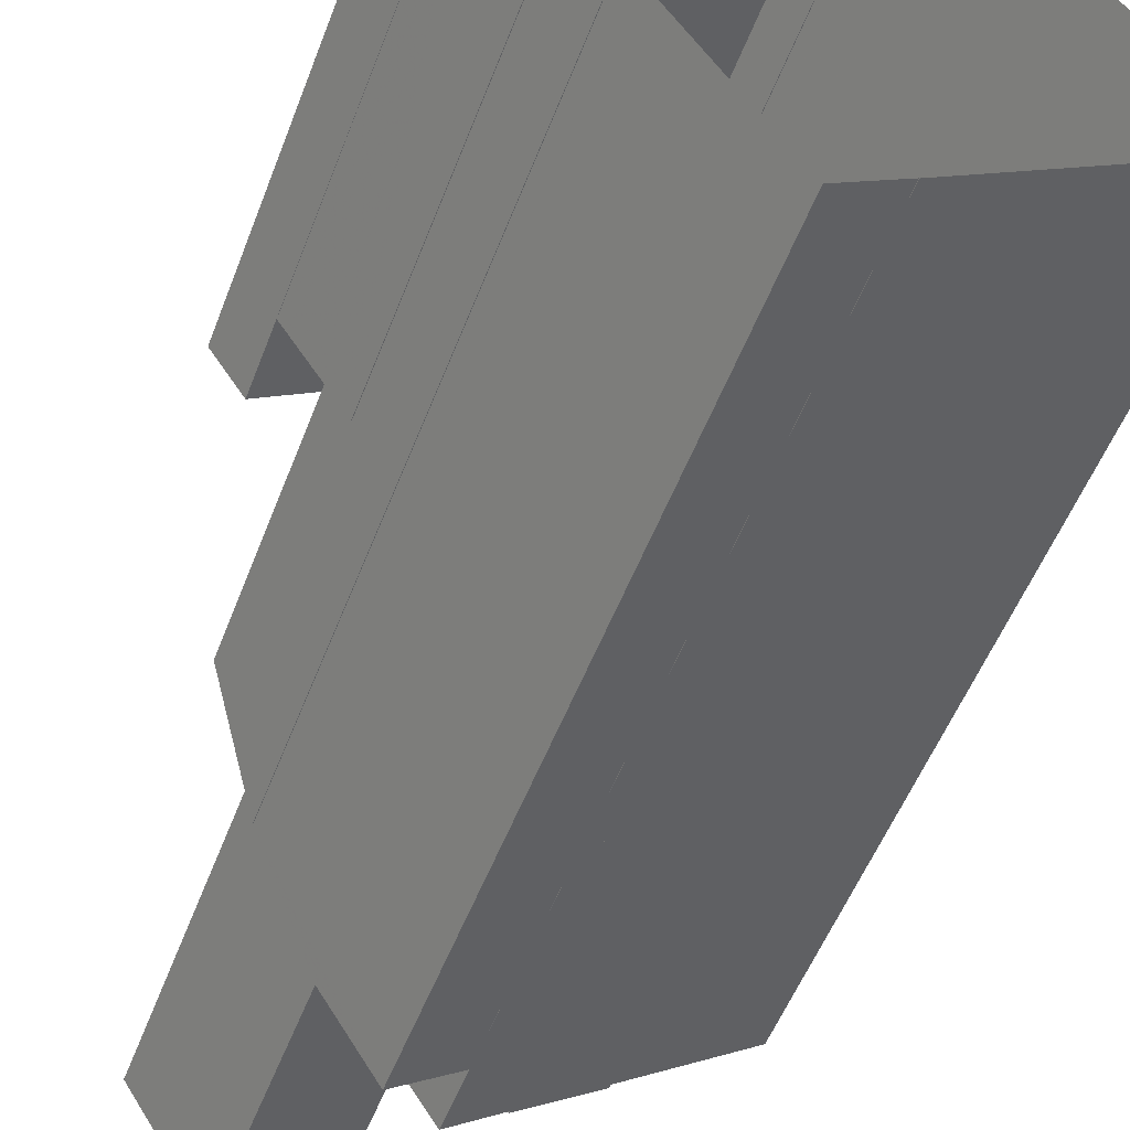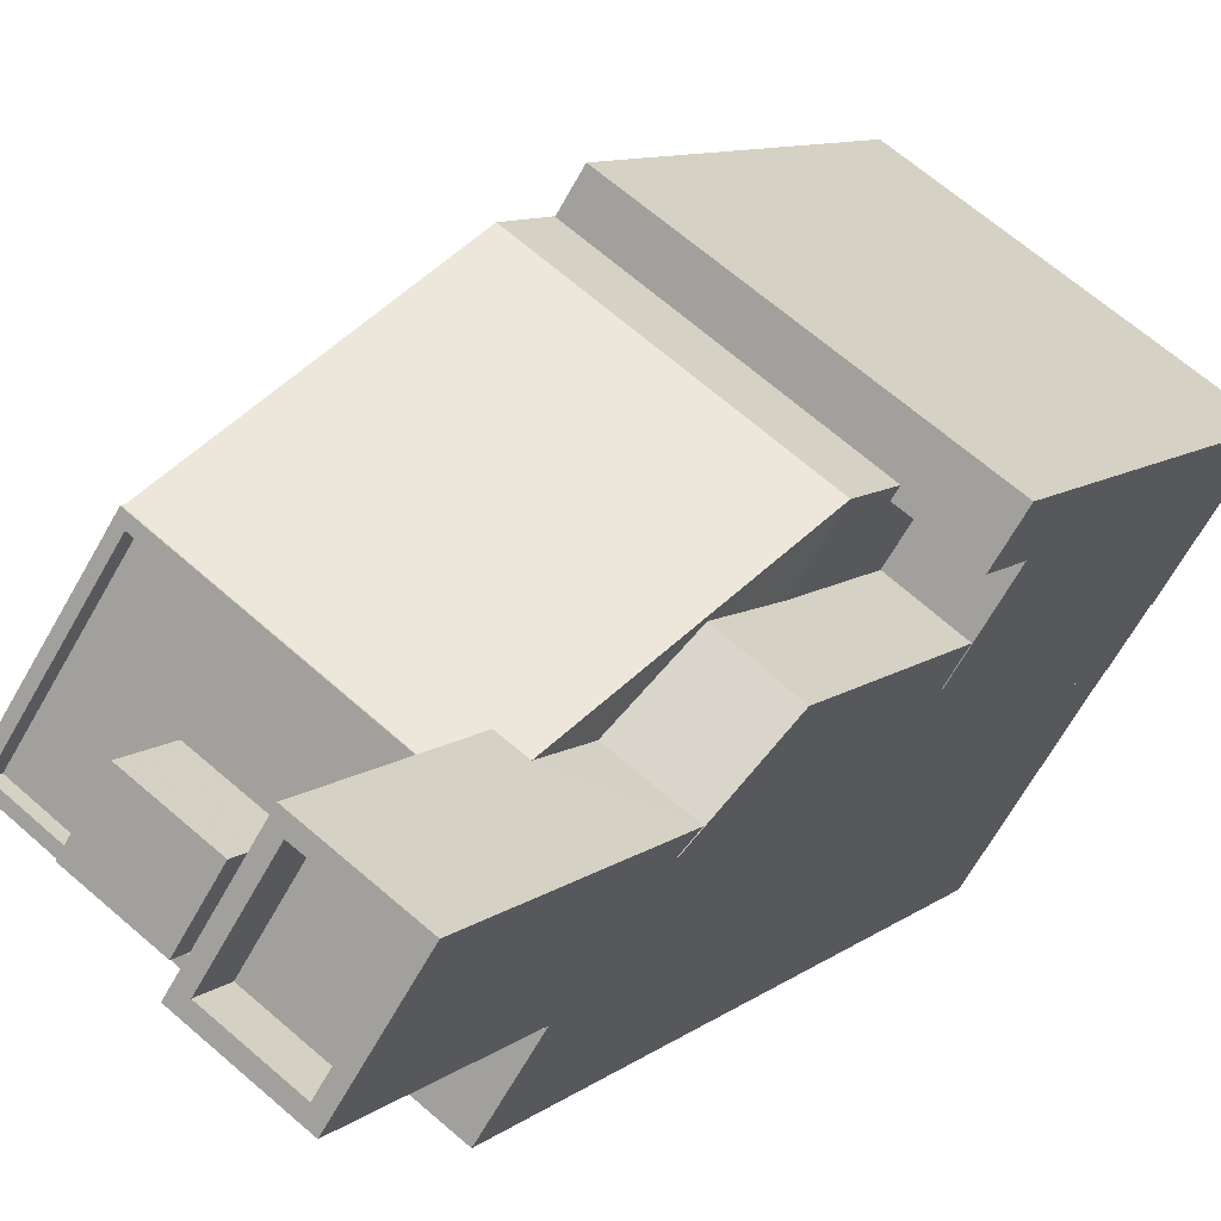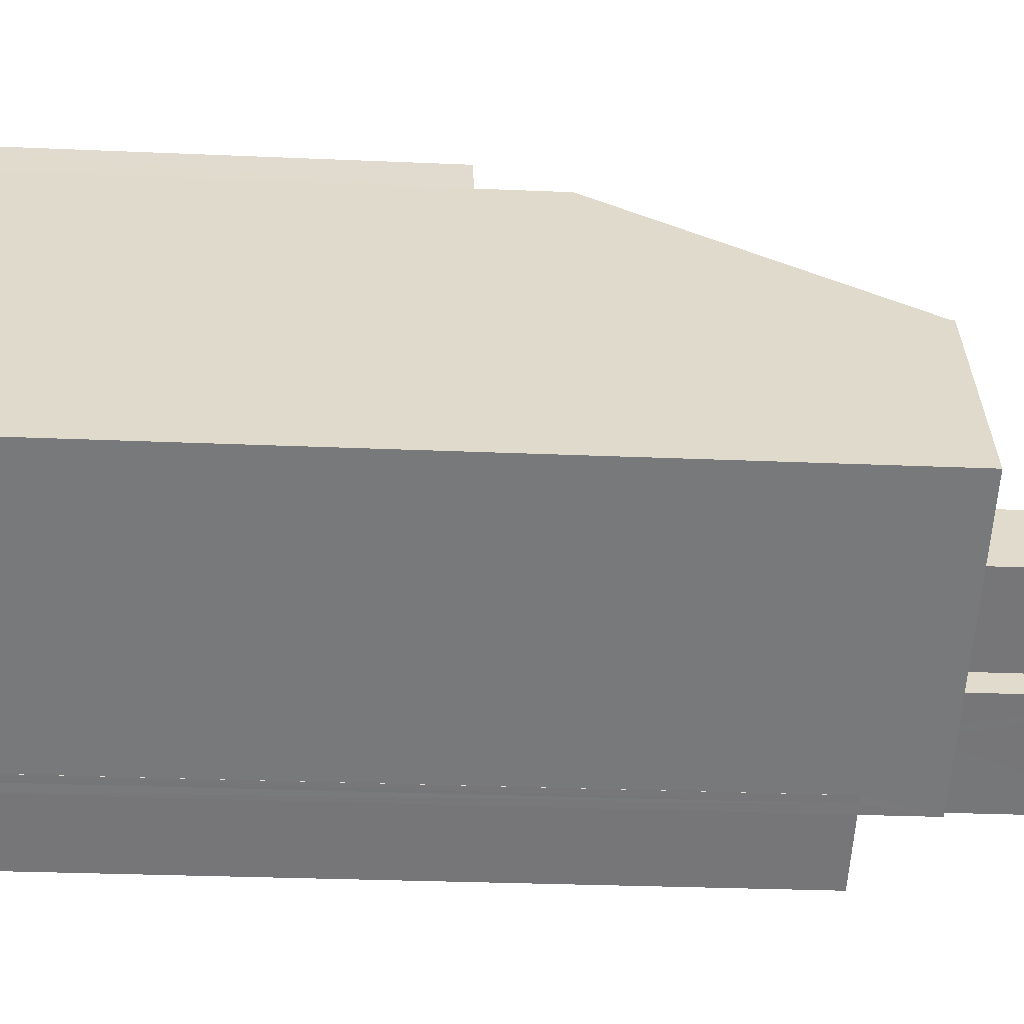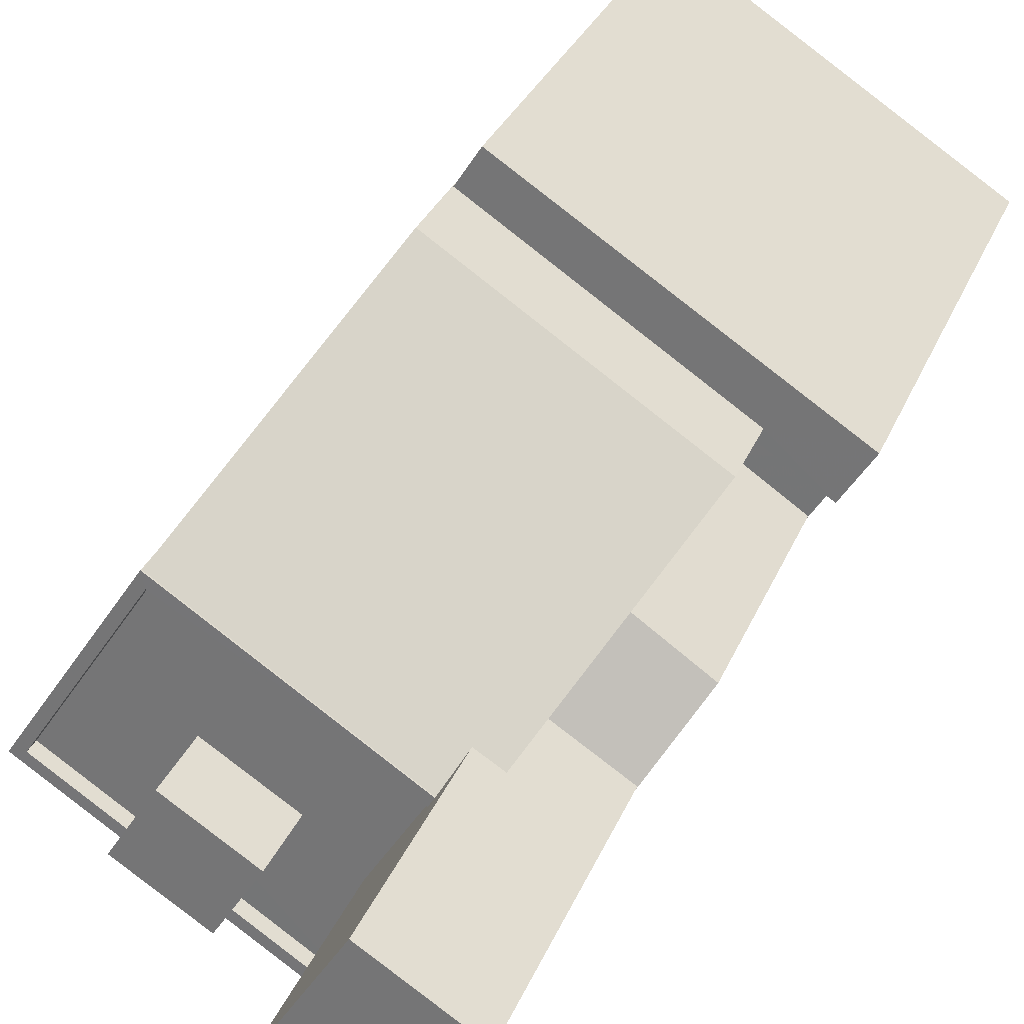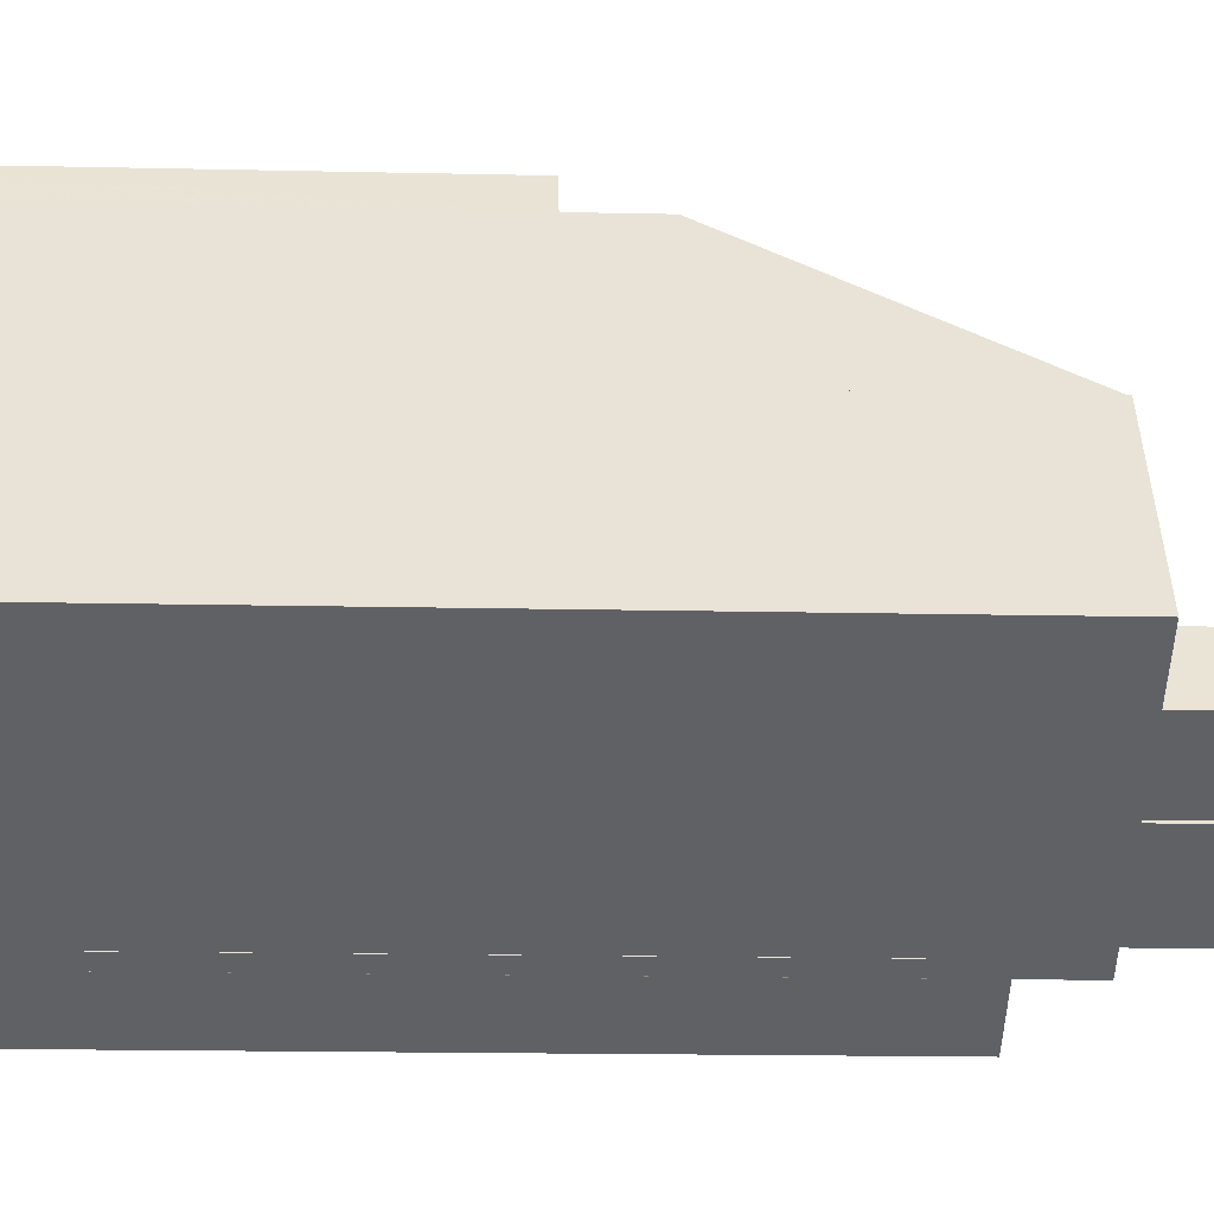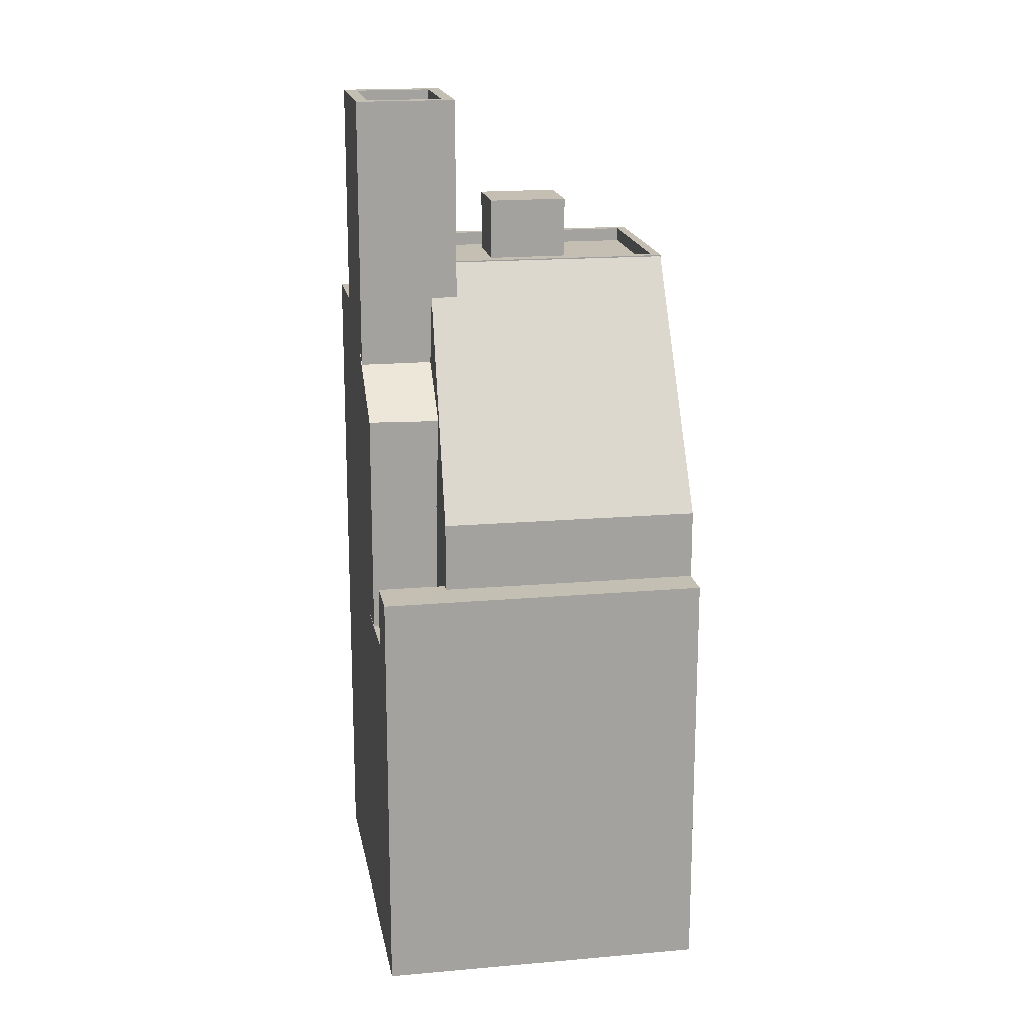
<metadata>
{"format":"obj","ext":"obj","renderer":"f3d","projection":"perspective","resolution":1024,"background":"white","views":[{"elev":-51.6,"azim":159.8,"up":"+Y"},{"elev":8.9,"azim":27.2,"up":"+Y"},{"elev":-24.1,"azim":-94.3,"up":"+Y"},{"elev":29.7,"azim":19.1,"up":"+Y"},{"elev":-15.8,"azim":-92.7,"up":"+Y"},{"elev":17.7,"azim":137.1,"up":"+Z"}]}
</metadata>
<code>
v -1.23e+04 -3.376e+04 34.36
v -1.23e+04 -3.376e+04 34.36
v -1.23e+04 -3.376e+04 34.36
v -1.23e+04 -3.376e+04 34.36
v -1.23e+04 -3.376e+04 34.36
v -1.231e+04 -3.375e+04 34.36
v -1.231e+04 -3.375e+04 34.36
v -1.231e+04 -3.377e+04 34.36
v -1.231e+04 -3.377e+04 34.36
v -1.231e+04 -3.377e+04 34.36
v -1.23e+04 -3.377e+04 34.36
v -1.23e+04 -3.376e+04 34.36
v -1.23e+04 -3.376e+04 34.36
v -1.231e+04 -3.377e+04 34.36
v -1.231e+04 -3.377e+04 34.36
v -1.231e+04 -3.375e+04 34.36
v -1.231e+04 -3.376e+04 34.36
v -1.23e+04 -3.376e+04 46.01
v -1.23e+04 -3.376e+04 46.01
v -1.23e+04 -3.376e+04 46.01
v -1.23e+04 -3.376e+04 46.01
v -1.23e+04 -3.376e+04 46.01
v -1.23e+04 -3.376e+04 46.01
v -1.23e+04 -3.376e+04 53.26
v -1.23e+04 -3.376e+04 54.75
v -1.23e+04 -3.376e+04 53.3
v -1.23e+04 -3.376e+04 55.13
v -1.23e+04 -3.376e+04 54.75
v -1.23e+04 -3.376e+04 55.13
v -1.231e+04 -3.375e+04 48.03
v -1.23e+04 -3.376e+04 48.03
v -1.23e+04 -3.376e+04 48.03
v -1.23e+04 -3.376e+04 48.03
v -1.231e+04 -3.375e+04 48.03
v -1.23e+04 -3.376e+04 48.03
v -1.23e+04 -3.377e+04 56.26
v -1.231e+04 -3.377e+04 56.26
v -1.23e+04 -3.377e+04 56.26
v -1.23e+04 -3.377e+04 56.26
v -1.231e+04 -3.377e+04 56.26
v -1.231e+04 -3.377e+04 56.26
v -1.231e+04 -3.377e+04 56.26
v -1.23e+04 -3.376e+04 57.31
v -1.231e+04 -3.375e+04 50.27
v -1.231e+04 -3.376e+04 58.05
v -1.23e+04 -3.376e+04 58.06
v -1.23e+04 -3.376e+04 57
v -1.23e+04 -3.376e+04 50.27
v -1.23e+04 -3.376e+04 56.99
v -1.231e+04 -3.377e+04 58.1
v -1.23e+04 -3.377e+04 58.1
v -1.231e+04 -3.377e+04 58.1
v -1.231e+04 -3.376e+04 58.1
v -1.231e+04 -3.376e+04 58.1
v -1.231e+04 -3.376e+04 58.1
v -1.23e+04 -3.376e+04 58.1
v -1.23e+04 -3.376e+04 58.1
v -1.231e+04 -3.376e+04 58.1
v -1.23e+04 -3.377e+04 58.1
v -1.231e+04 -3.376e+04 57.65
v -1.231e+04 -3.376e+04 57.65
v -1.231e+04 -3.376e+04 57.65
v -1.231e+04 -3.377e+04 57.65
v -1.231e+04 -3.376e+04 57.65
v -1.231e+04 -3.376e+04 57.65
v -1.231e+04 -3.377e+04 57.65
v -1.231e+04 -3.377e+04 57.65
v -1.23e+04 -3.377e+04 57.65
v -1.231e+04 -3.377e+04 57.65
v -1.23e+04 -3.376e+04 57.65
v -1.231e+04 -3.376e+04 57.65
v -1.231e+04 -3.377e+04 59.71
v -1.231e+04 -3.376e+04 59.71
v -1.231e+04 -3.376e+04 59.71
v -1.231e+04 -3.376e+04 59.71
v -1.23e+04 -3.376e+04 63.65
v -1.23e+04 -3.377e+04 63.65
v -1.23e+04 -3.376e+04 63.65
v -1.23e+04 -3.377e+04 63.65
v -1.23e+04 -3.376e+04 62.45
v -1.23e+04 -3.376e+04 62.45
v -1.231e+04 -3.377e+04 62.45
v -1.23e+04 -3.377e+04 62.45
v -1.23e+04 -3.376e+04 63.65
v -1.23e+04 -3.376e+04 63.65
v -1.231e+04 -3.377e+04 63.65
v -1.231e+04 -3.377e+04 63.65
v -1.23e+04 -3.376e+04 50.27
v -1.231e+04 -3.376e+04 50.27
f 1 2 3
f 4 1 5
f 6 7 5
f 8 9 10
f 11 10 12
f 13 12 3
f 14 15 9
f 16 6 17
f 17 12 15
f 3 6 1
f 6 5 1
f 12 10 9
f 3 12 6
f 15 12 9
f 6 12 17
f 18 19 20
f 20 21 22
f 22 21 23
f 19 21 20
f 24 25 26
f 26 25 27
f 24 28 25
f 27 25 29
f 30 31 32
f 32 31 33
f 30 34 31
f 33 31 35
f 36 37 38
f 39 36 38
f 40 41 42
f 43 44 45
f 46 43 45
f 43 47 44
f 47 48 44
f 47 49 48
f 50 51 52
f 50 53 54
f 53 55 54
f 56 57 58
f 58 57 55
f 52 51 59
f 53 58 55
f 50 52 53
f 60 61 62
f 62 63 64
f 60 65 61
f 60 62 64
f 66 63 67
f 67 68 69
f 66 64 63
f 70 65 71
f 70 71 69
f 71 65 60
f 69 71 66
f 69 66 67
f 72 73 74
f 75 72 74
f 76 77 78
f 76 79 77
f 80 81 82
f 83 80 82
f 78 84 85
f 78 85 76
f 86 77 87
f 86 85 84
f 87 77 79
f 85 86 87
f 1 20 22
f 2 1 22
f 3 2 22
f 23 3 22
f 21 26 23
f 3 23 13
f 23 27 13
f 23 26 27
f 29 13 27
f 29 12 13
f 88 26 21
f 21 19 88
f 24 26 88
f 35 20 33
f 33 20 4
f 35 18 20
f 4 20 1
f 7 32 5
f 7 30 32
f 33 4 5
f 32 33 5
f 34 30 7
f 6 34 7
f 77 39 78
f 78 29 25
f 29 39 38
f 29 38 11
f 12 29 11
f 78 39 29
f 10 11 38
f 37 10 38
f 40 42 14
f 9 40 14
f 15 14 42
f 41 15 42
f 49 24 48
f 48 24 88
f 28 24 49
f 45 44 89
f 44 48 34
f 48 31 34
f 16 44 34
f 6 16 34
f 44 16 89
f 55 89 54
f 54 89 17
f 89 16 17
f 35 88 19
f 19 18 35
f 48 88 35
f 31 48 35
f 36 51 37
f 10 37 8
f 8 37 50
f 37 51 50
f 9 8 40
f 8 50 40
f 15 41 17
f 41 50 54
f 40 50 41
f 17 41 54
f 46 45 57
f 57 45 55
f 45 89 55
f 67 63 52
f 63 62 53
f 63 53 52
f 61 53 62
f 61 58 53
f 61 65 58
f 65 70 56
f 58 65 56
f 68 67 52
f 59 68 52
f 60 74 73
f 71 60 73
f 72 71 73
f 72 66 71
f 64 66 72
f 75 64 72
f 60 64 75
f 74 60 75
f 79 83 82
f 87 79 82
f 87 82 81
f 85 87 81
f 76 81 80
f 76 85 81
f 79 80 83
f 79 76 80
f 86 56 69
f 69 56 70
f 43 84 47
f 84 56 86
f 57 43 46
f 84 57 56
f 57 84 43
f 28 49 25
f 25 49 78
f 78 49 84
f 49 47 84
f 36 39 51
f 39 77 51
f 68 59 69
f 69 59 86
f 51 77 86
f 59 51 86

</code>
